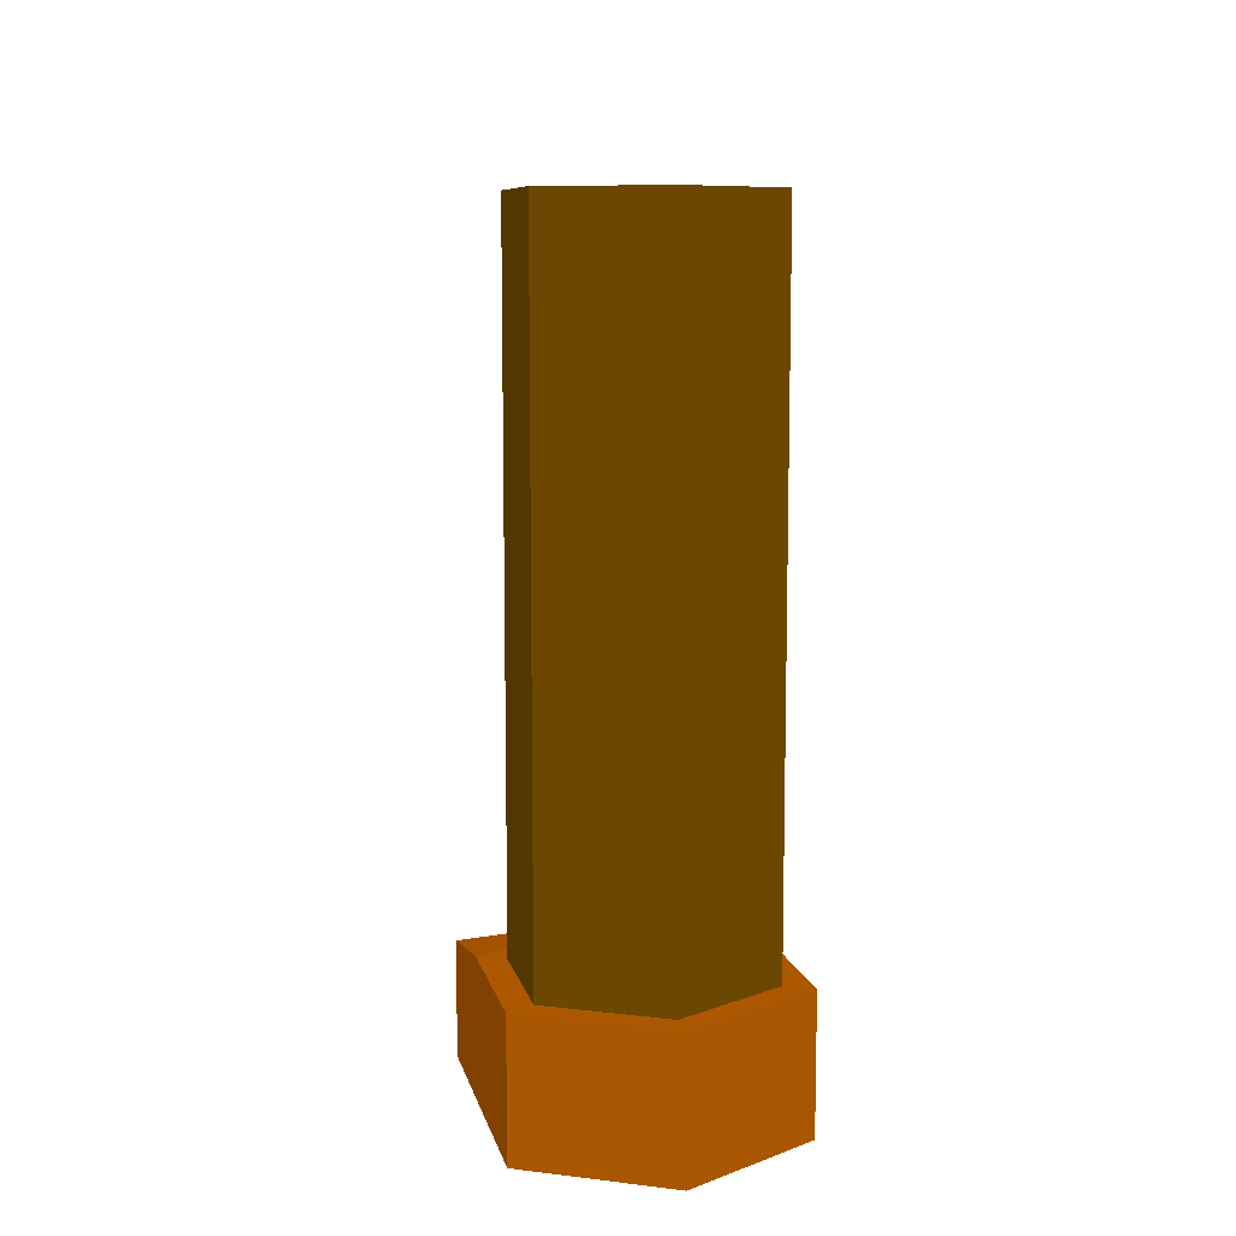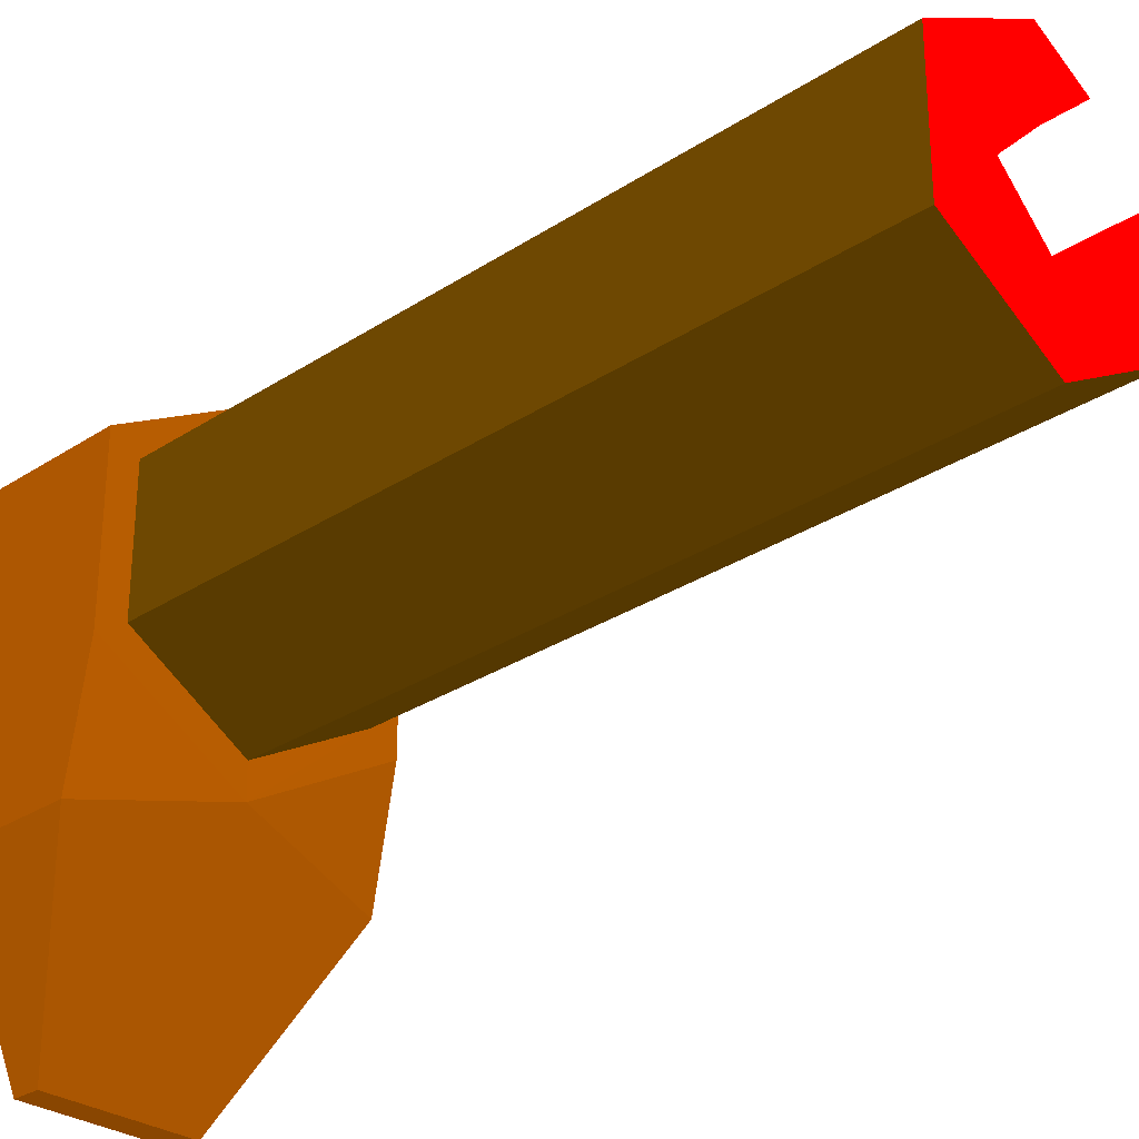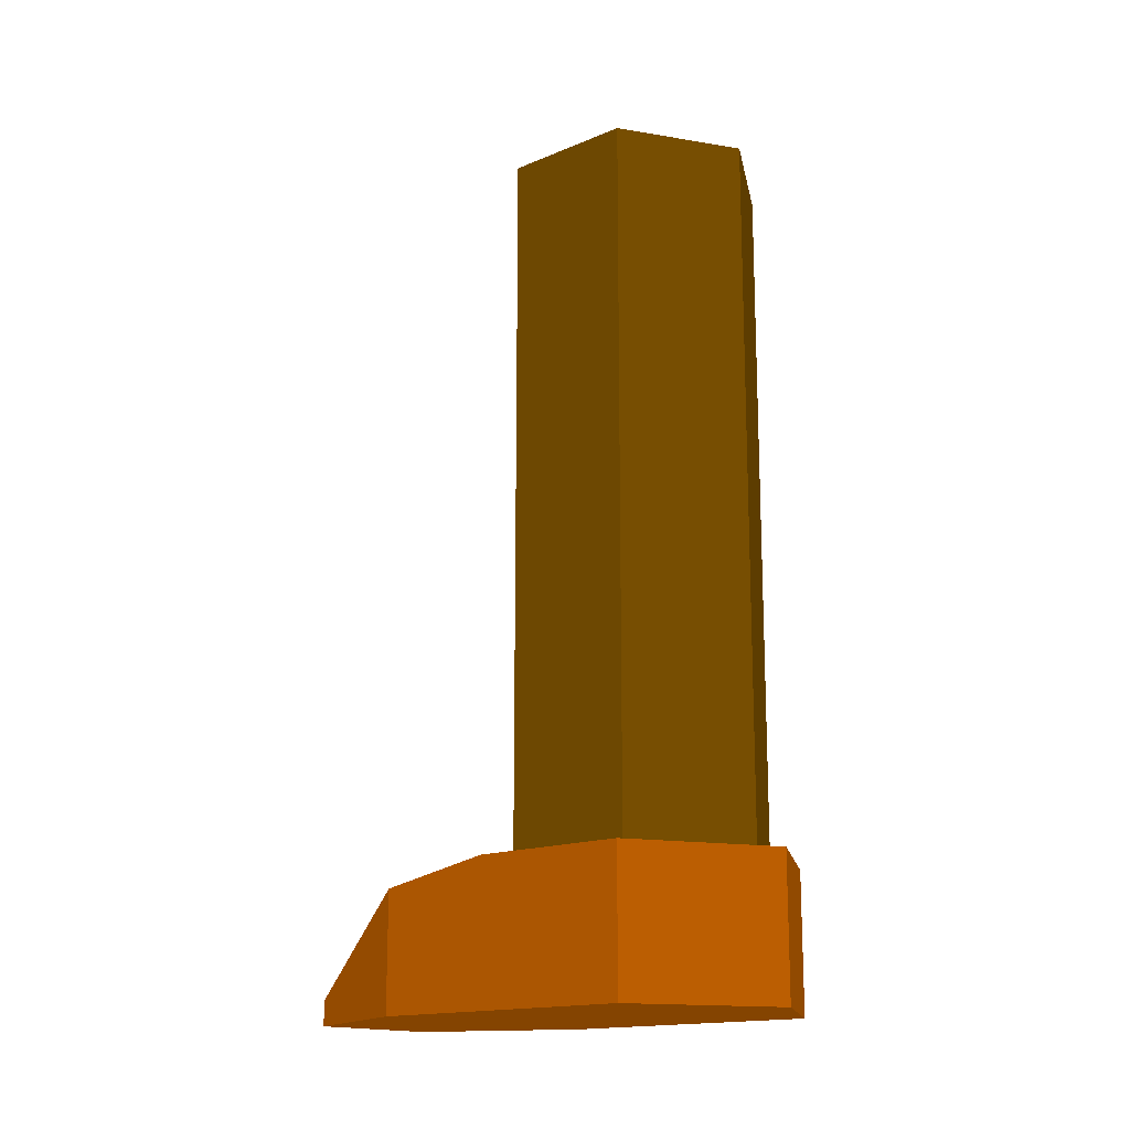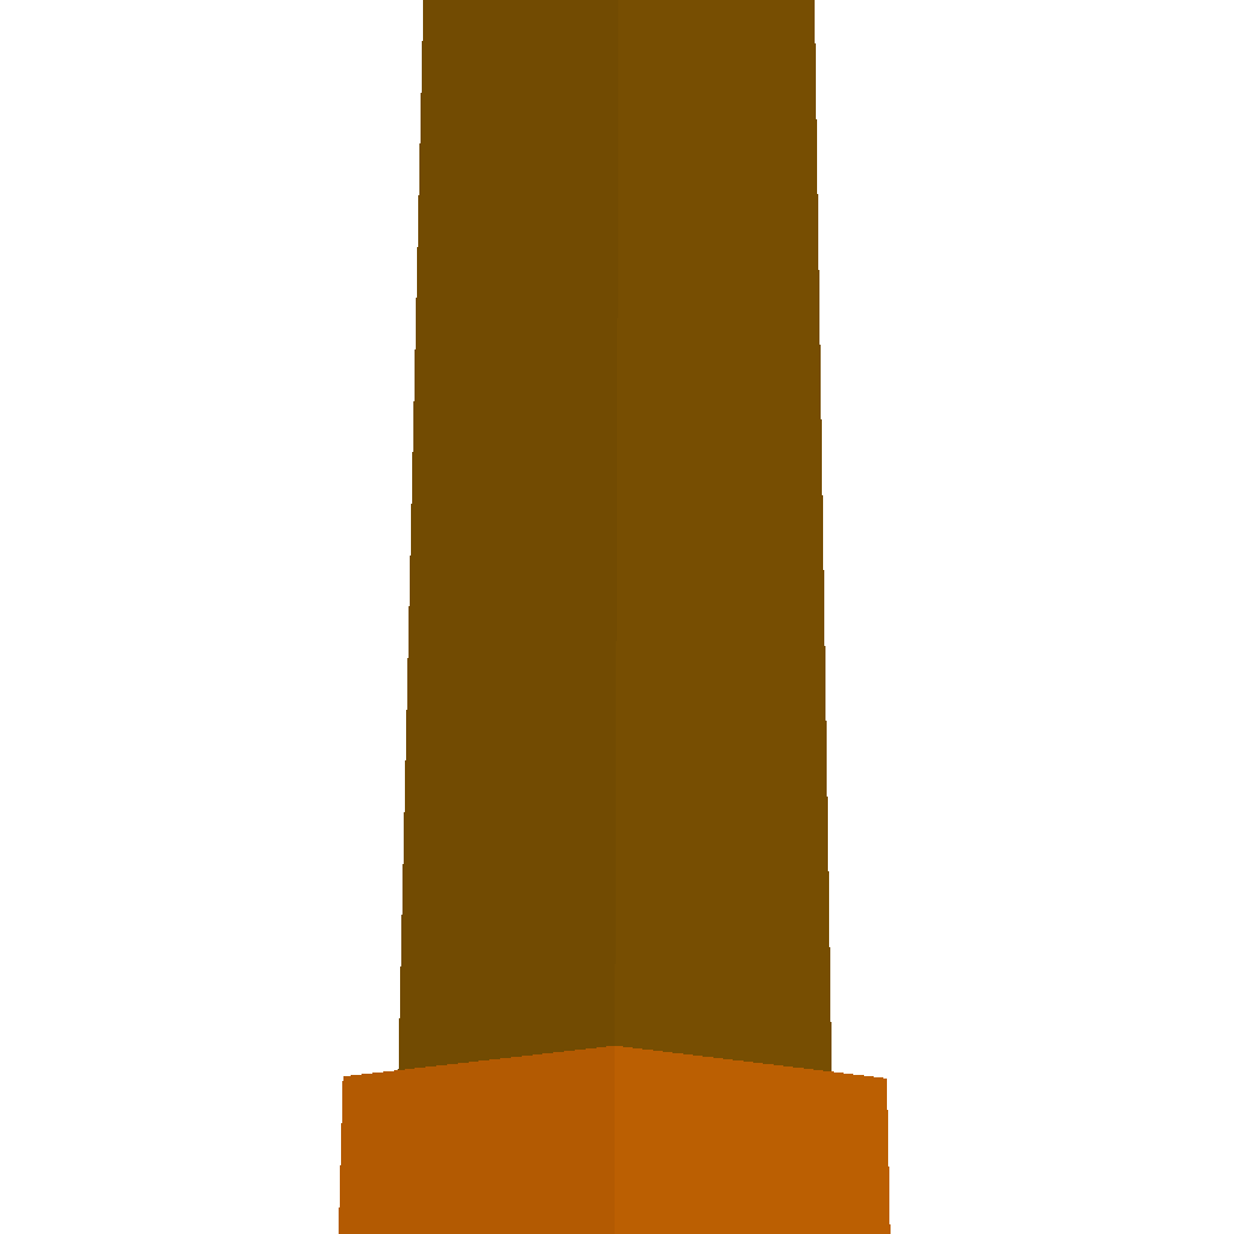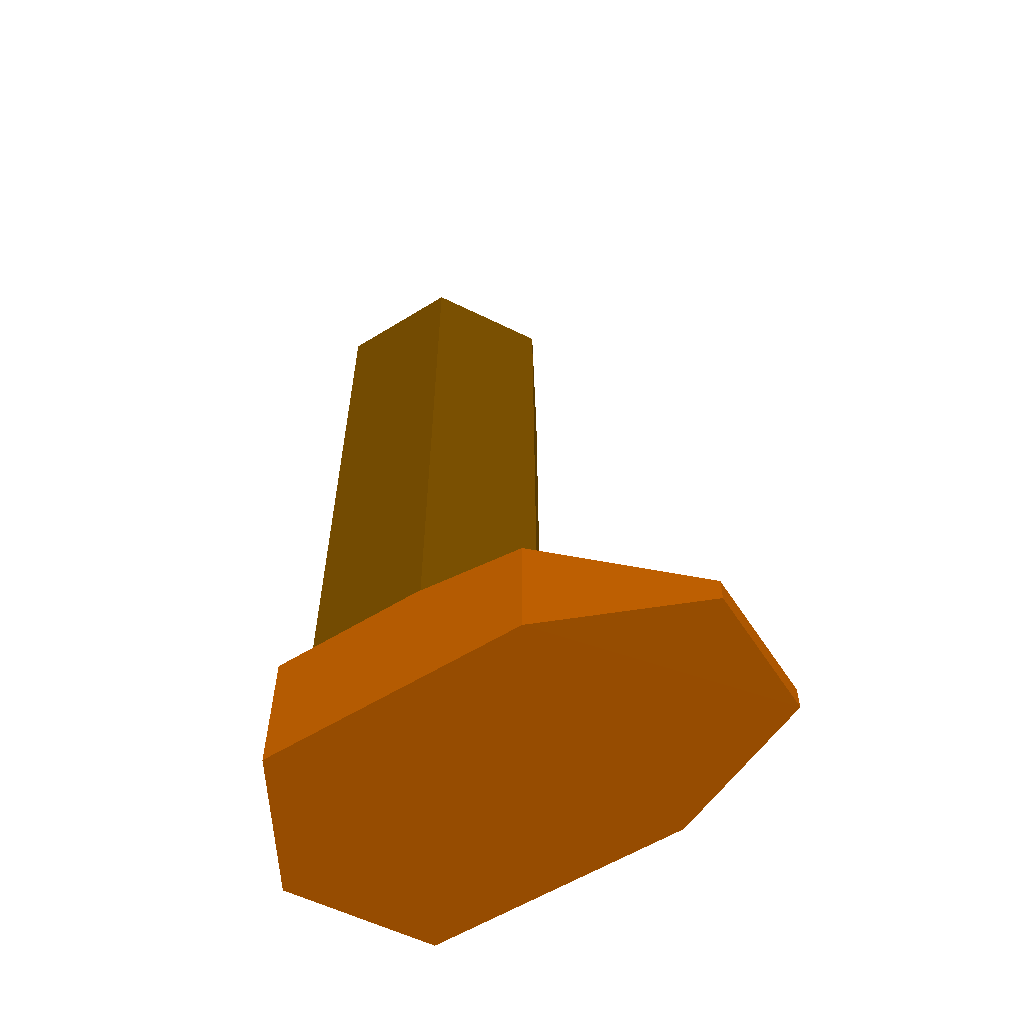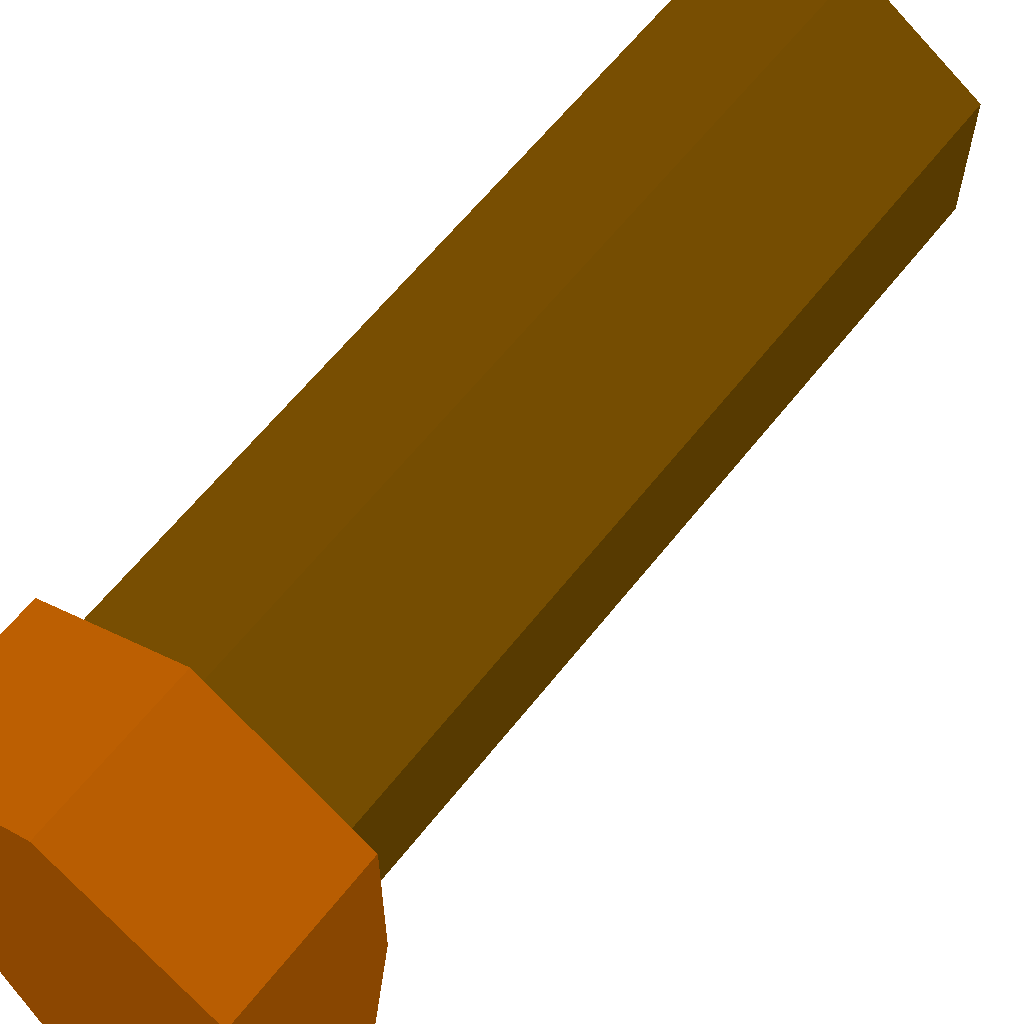
<metadata>
{"format":"obj","ext":"obj","renderer":"f3d","projection":"perspective","resolution":1024,"background":"white","views":[{"elev":9.4,"azim":-12.9,"up":"+Y"},{"elev":-29.3,"azim":134.0,"up":"+Z"},{"elev":-15.9,"azim":-49.3,"up":"+Y"},{"elev":71.5,"azim":0.2,"up":"+Z"},{"elev":-57.4,"azim":122.8,"up":"+Y"},{"elev":61.9,"azim":38.1,"up":"+Z"}]}
</metadata>
<code>
o runner_body.001
v 0.06112 -0.1757 -0.04301 0.4 0.2039 0.0039
v -0.002107 -0.1757 0.06649 0.4 0.2039 0.0039
v -0.06533 -0.1757 -0.04301 0.4 0.2039 0.0039
v -0.002108 -0.1753 -0.0976 0.4 0.2039 0.0039
v 0.0765 -0.1757 -0.05189 0.4 0.2039 0.0039
v 0.0765 -0.1757 0.03887 0.4 0.2039 0.0039
v -0.002107 -0.1757 0.08425 0.4 0.2039 0.0039
v -0.08071 -0.1757 0.03887 0.4 0.2039 0.0039
v -0.08071 -0.1757 -0.05189 0.4 0.2039 0.0039
v 0.07649 -0.1875 -0.1188 0.4 0.2039 0.0039
v 0.0765 -0.2402 0.03887 0.4 0.2039 0.0039
v -0.002107 -0.2402 0.08425 0.4 0.2039 0.0039
v -0.08071 -0.2402 0.03887 0.4 0.2039 0.0039
v -0.08071 -0.1878 -0.1186 0.4 0.2039 0.0039
v 0.0765 -0.2402 -0.1186 0.4 0.2039 0.0039
v -0.08071 -0.2402 -0.1186 0.4 0.2039 0.0039
v 0.03751 -0.2401 -0.2085 0.4 0.2039 0.0039
v -0.04172 -0.2403 -0.2083 0.4 0.2039 0.0039
v -0.002104 -0.2248 -0.1821 0.4 0.2039 0.0039
v 0.0765 -0.2546 0.03887 0.4 0.2039 0.0039
v -0.002107 -0.2546 0.08425 0.4 0.2039 0.0039
v -0.08071 -0.2546 0.03887 0.4 0.2039 0.0039
v 0.0765 -0.2546 -0.1186 0.4 0.2039 0.0039
v -0.08071 -0.2546 -0.1186 0.4 0.2039 0.0039
v 0.03751 -0.2545 -0.2085 0.4 0.2039 0.0039
v -0.04172 -0.2547 -0.2083 0.4 0.2039 0.0039
v -0.002107 -0.1757 -0.07952 0.4 0.2039 0.0039
v 0.06112 -0.1757 0.02999 0.4 0.2039 0.0039
v -0.06533 -0.1757 0.02999 0.4 0.2039 0.0039
v 0.06112 -0.1757 -0.04301 0.2549 0.1686 0.0039
v -0.002107 -0.1757 0.06649 0.2549 0.1686 0.0039
v -0.06533 -0.1757 -0.04301 0.2549 0.1686 0.0039
v 0.06112 0.2167 0.02999 0.2549 0.1686 0.0039
v -0.002107 0.2167 0.06649 0.2549 0.1686 0.0039
v -0.06533 0.2167 0.02999 0.2549 0.1686 0.0039
v -0.002107 0.2164 -0.07952 0.2549 0.1686 0.0039
v 0.06112 0.2164 -0.04301 0.2549 0.1686 0.0039
v -0.06533 0.2164 -0.04301 0.2549 0.1686 0.0039
v -0.002107 0.2167 0.06649 1 0 0
v -0.06533 0.2167 0.02999 1 0 0
v 0.06112 0.2167 0.02999 1 0 0
v -0.002107 -0.1757 -0.07952 0.2549 0.1686 0.0039
v 0.06112 -0.1757 0.02999 0.2549 0.1686 0.0039
v -0.06533 -0.1757 0.02999 0.2549 0.1686 0.0039
v -0.002107 0.2164 -0.07952 1 0 0
v 0.06112 0.2164 -0.04301 1 0 0
v -0.06533 0.2164 -0.04301 1 0 0
v -0.02698 0.2144 -0.005153 1 1 1
v -0.02698 0.2515 -0.005153 1 1 1
v -0.000736 0.2144 -0.0314 1 1 1
v -0.000736 0.2515 -0.0314 1 1 1
v -0.000736 0.2144 0.02109 1 1 1
v -0.000736 0.2515 0.02109 1 1 1
v 0.02551 0.2144 -0.005153 1 1 1
v 0.02551 0.2515 -0.005153 1 1 1
f 3 27 4
f 3 4 9
f 2 29 8
f 2 8 7
f 1 28 6
f 1 6 5
f 29 3 9
f 29 9 8
f 28 2 7
f 28 7 6
f 27 1 5
f 27 5 4
f 7 8 13
f 7 13 12
f 6 7 12
f 6 12 11
f 6 11 15
f 6 15 10
f 13 8 14
f 13 14 16
f 14 9 4
f 14 8 9
f 6 10 5
f 10 4 5
f 19 17 18
f 10 15 17
f 10 17 4
f 17 19 4
f 19 18 4
f 14 18 16
f 4 18 14
f 18 17 25
f 18 25 26
f 20 21 22
f 22 24 26
f 26 25 23
f 23 20 22
f 22 26 23
f 15 11 20
f 15 20 23
f 16 18 26
f 16 26 24
f 11 12 21
f 11 21 20
f 13 16 24
f 13 24 22
f 17 15 23
f 17 23 25
f 12 13 22
f 12 22 21
f 37 33 43
f 37 43 30
f 45 40 41
f 35 38 32
f 35 32 44
f 33 34 31
f 33 31 43
f 36 37 30
f 36 30 42
f 38 36 42
f 38 42 32
f 34 35 44
f 34 44 31
f 49 50 48
f 51 54 50
f 55 52 54
f 53 48 52
f 54 48 50
f 55 49 53
f 41 46 45
f 45 47 40
f 40 39 41
f 49 51 50
f 51 55 54
f 55 53 52
f 53 49 48
f 54 52 48
f 55 51 49

</code>
